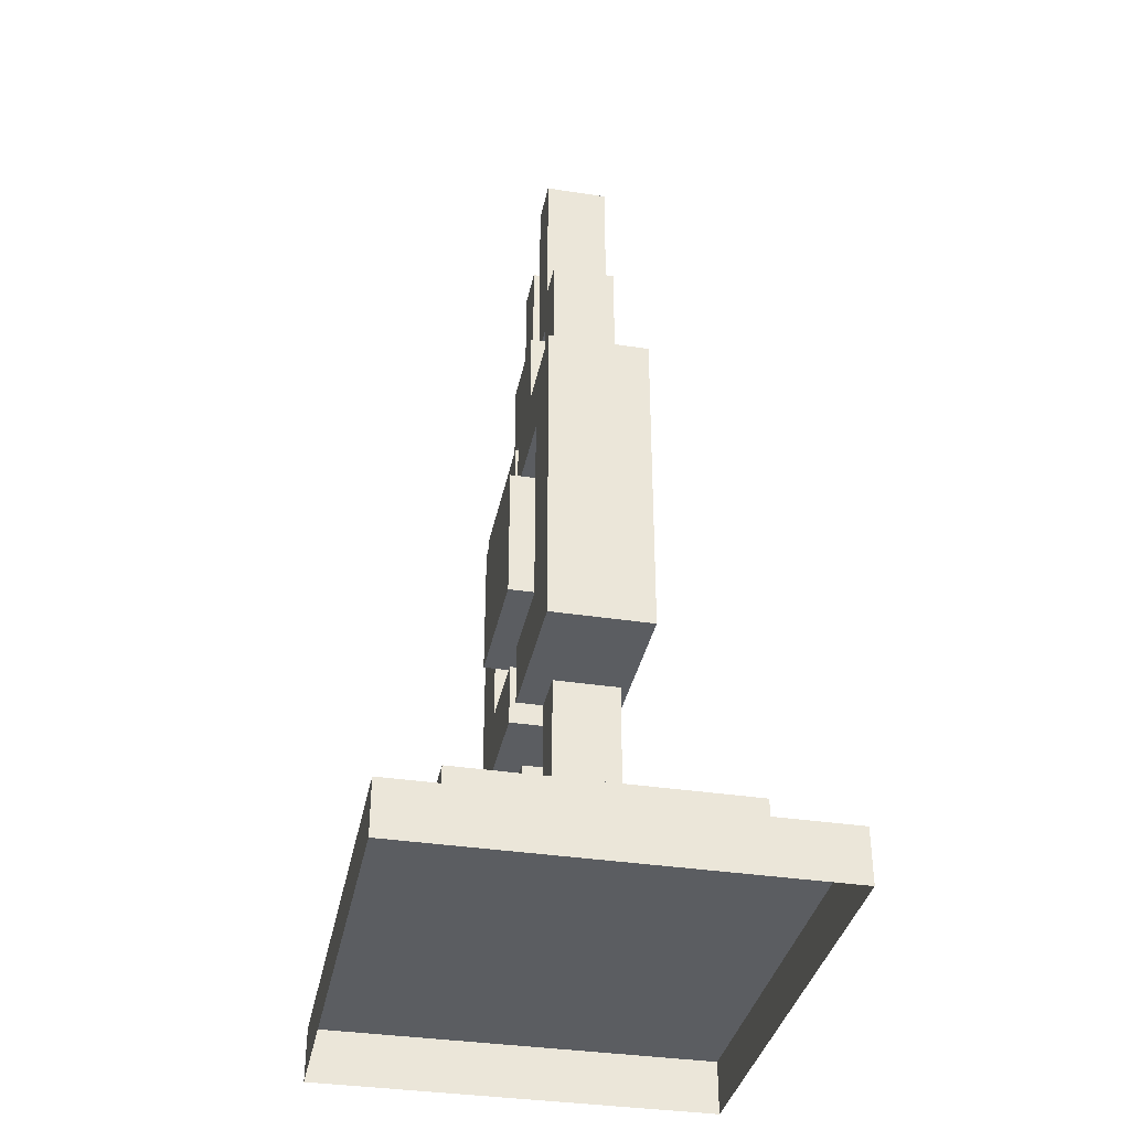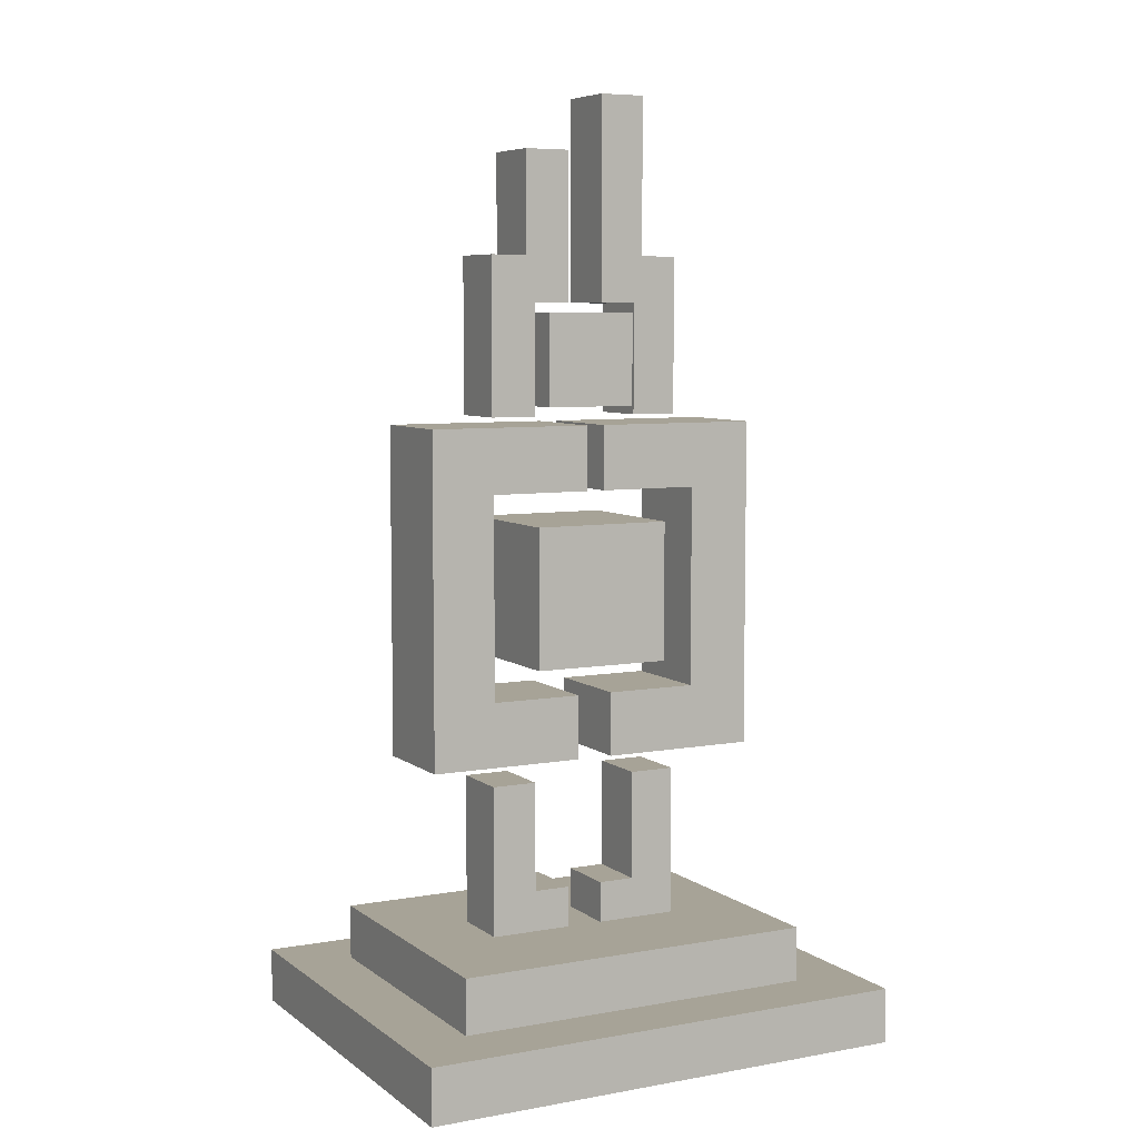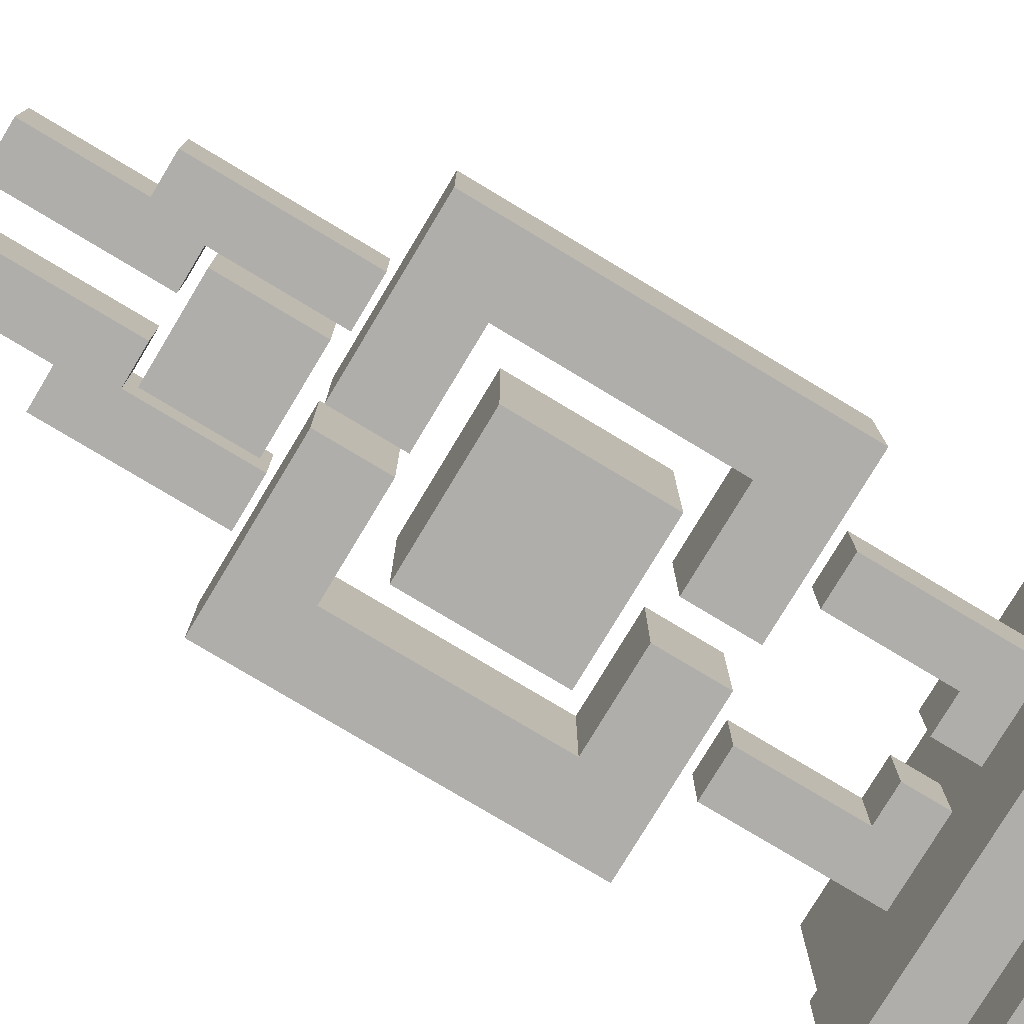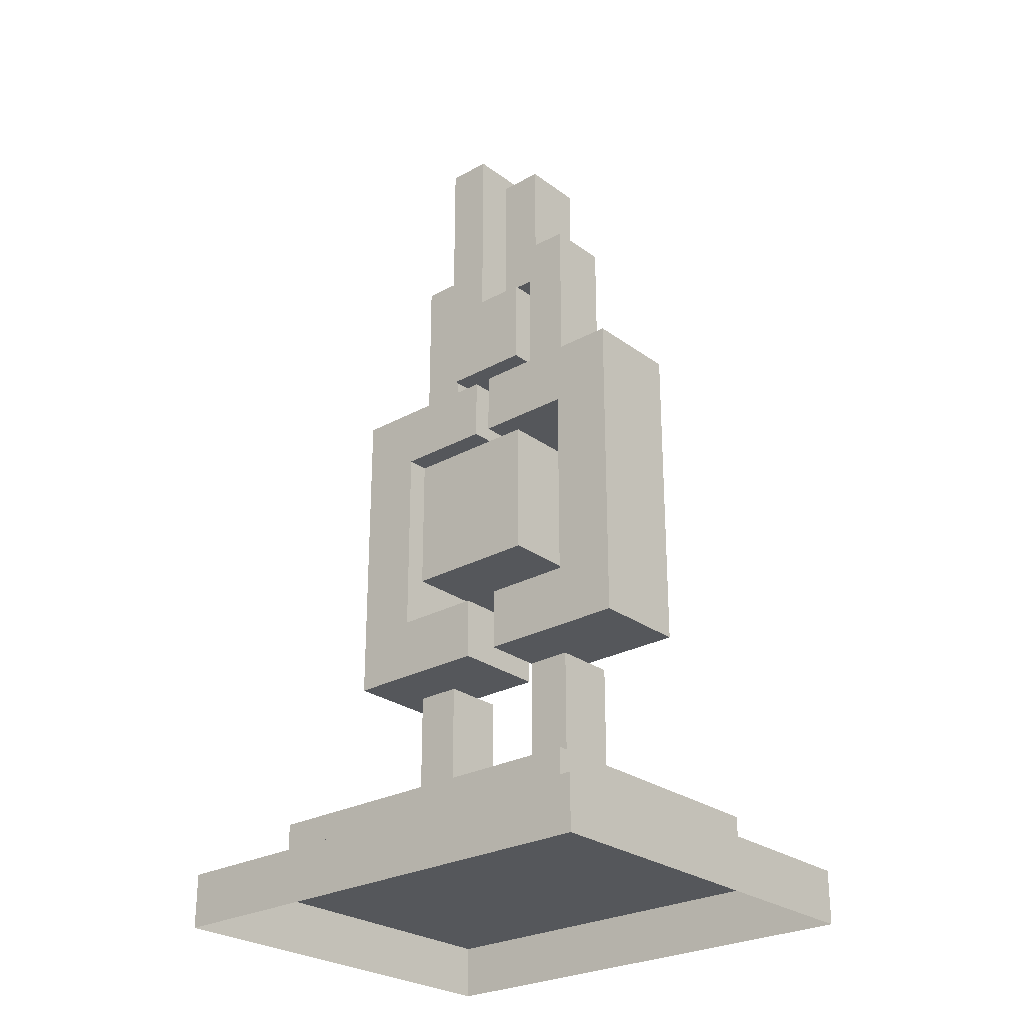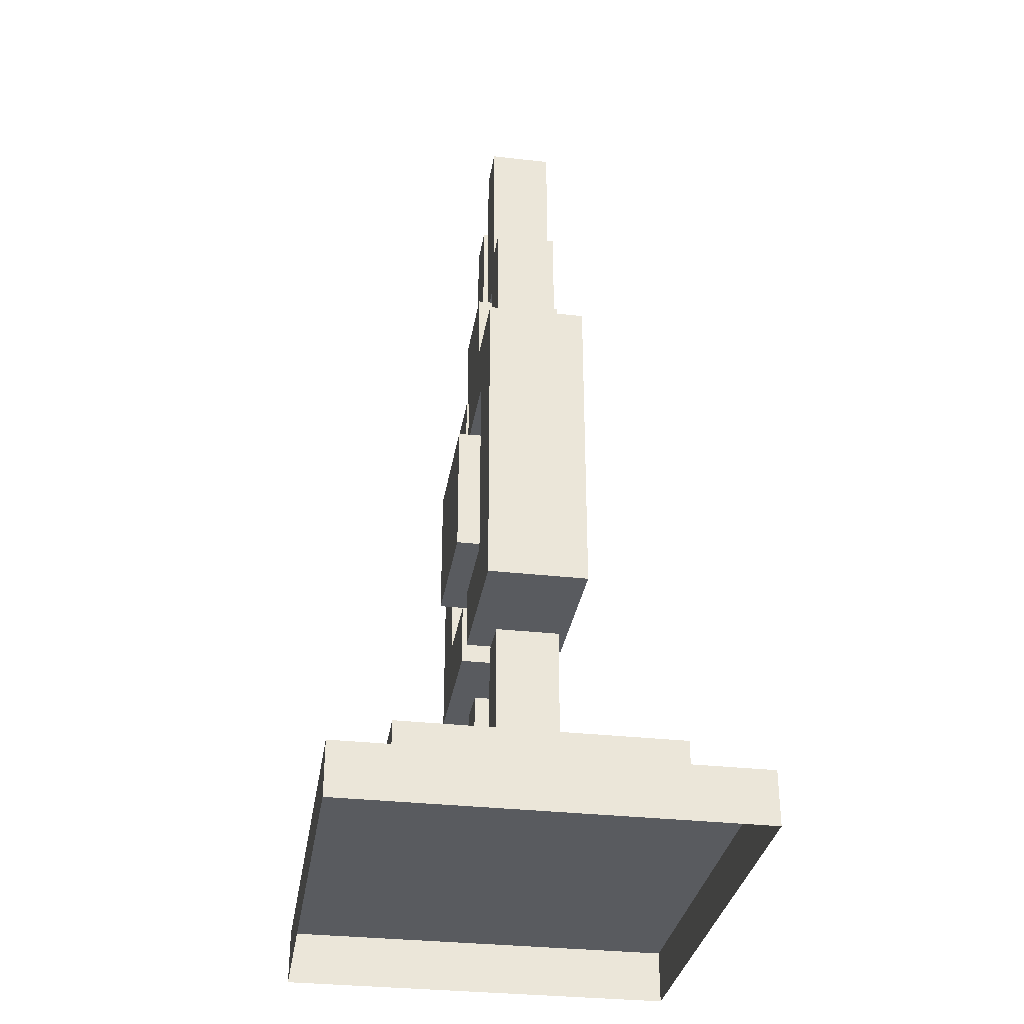
<metadata>
{"format":"obj","ext":"obj","renderer":"f3d","projection":"perspective","resolution":1024,"background":"white","views":[{"elev":-35.9,"azim":78.6,"up":"+Y"},{"elev":6.7,"azim":-27.7,"up":"+Y"},{"elev":-77.9,"azim":-121.0,"up":"+Z"},{"elev":-26.4,"azim":-138.9,"up":"+Y"},{"elev":-32.2,"azim":81.0,"up":"+Y"}]}
</metadata>
<code>
g royale_martian_generator_mesh_lod0
v -0.09379 -0.5181 -0.2579
v -0.09379 -0.8463 -0.2579
v -0.09379 -0.8463 0.2579
v -0.09379 -0.5181 0.2579
v -0.04689 0.5136 0.2579
v -0.04689 0.8418 0.2579
v -0.04689 0.8418 -0.2579
v -0.04689 0.5136 -0.2579
v -0.5627 -0.5181 -0.2579
v -0.09379 -0.5181 -0.2579
v -0.09379 -0.5181 0.2579
v -0.5627 -0.5181 0.2579
v -0.891 -0.8463 0.2579
v -0.5627 -0.5181 0.2579
v -0.09379 -0.5181 0.2579
v -0.09379 -0.8463 0.2579
v -0.5627 0.5136 0.2579
v -0.891 0.8418 0.2579
v -0.04689 0.8418 0.2579
v -0.04689 0.5136 0.2579
v -0.891 0.8418 -0.2579
v -0.04689 0.8418 -0.2579
v -0.04689 0.8418 0.2579
v -0.891 0.8418 0.2579
v -0.5627 -0.5181 0.2579
v -0.5627 0.5136 0.2579
v -0.5627 0.5136 -0.2579
v -0.5627 -0.5181 -0.2579
v -0.5627 0.5136 -0.2579
v -0.5627 0.5136 0.2579
v -0.04689 0.5136 0.2579
v -0.04689 0.5136 -0.2579
v -0.891 -0.8463 -0.2579
v -0.891 0.8418 -0.2579
v -0.891 0.8418 0.2579
v -0.891 -0.8463 0.2579
v -0.891 -0.8463 -0.2579
v -0.891 -0.8463 0.2579
v -0.09379 -0.8463 0.2579
v -0.09379 -0.8463 -0.2579
v -0.891 -0.8463 -0.2579
v -0.09379 -0.8463 -0.2579
v -0.09379 -0.5181 -0.2579
v -0.5627 -0.5181 -0.2579
v -0.5627 0.5136 -0.2579
v -0.891 0.8418 -0.2579
v -0.04689 0.8418 -0.2579
v -0.04689 0.5136 -0.2579
v 0.09379 -0.5181 0.2579
v 0.09379 -0.8463 0.2579
v 0.09379 -0.8463 -0.2579
v 0.09379 -0.5181 -0.2579
v 0.04689 0.5136 0.2579
v 0.04689 0.5136 -0.2579
v 0.04689 0.8418 -0.2579
v 0.04689 0.8418 0.2579
v 0.5627 -0.5181 -0.2579
v 0.5627 -0.5181 0.2579
v 0.09379 -0.5181 0.2579
v 0.09379 -0.5181 -0.2579
v 0.891 -0.8463 0.2579
v 0.09379 -0.8463 0.2579
v 0.09379 -0.5181 0.2579
v 0.5627 -0.5181 0.2579
v 0.5627 0.5136 0.2579
v 0.891 0.8418 0.2579
v 0.04689 0.8418 0.2579
v 0.04689 0.5136 0.2579
v 0.891 0.8418 -0.2579
v 0.891 0.8418 0.2579
v 0.04689 0.8418 0.2579
v 0.04689 0.8418 -0.2579
v 0.5627 -0.5181 0.2579
v 0.5627 -0.5181 -0.2579
v 0.5627 0.5136 -0.2579
v 0.5627 0.5136 0.2579
v 0.5627 0.5136 -0.2579
v 0.04689 0.5136 -0.2579
v 0.04689 0.5136 0.2579
v 0.5627 0.5136 0.2579
v 0.891 -0.8463 -0.2579
v 0.891 -0.8463 0.2579
v 0.891 0.8418 0.2579
v 0.891 0.8418 -0.2579
v 0.891 -0.8463 -0.2579
v 0.09379 -0.8463 -0.2579
v 0.09379 -0.8463 0.2579
v 0.891 -0.8463 0.2579
v 0.891 -0.8463 -0.2579
v 0.5627 -0.5181 -0.2579
v 0.09379 -0.5181 -0.2579
v 0.09379 -0.8463 -0.2579
v 0.5627 0.5136 -0.2579
v 0.891 0.8418 -0.2579
v 0.04689 0.8418 -0.2579
v 0.04689 0.5136 -0.2579
v -0.9445 -2.021 0.7202
v -0.9445 -1.74 0.7202
v 0.9312 -1.74 0.7202
v 0.9312 -2.021 0.7202
v -0.9445 -1.74 0.7202
v -0.9445 -1.74 -0.7335
v 0.9312 -1.74 -0.7335
v 0.9312 -1.74 0.7202
v -1.273 -2.021 -1.062
v -1.273 -2.021 1.048
v -1.273 -2.302 1.048
v -1.273 -2.302 -1.062
v 1.259 -2.021 -1.062
v 1.259 -2.302 -1.062
v 1.259 -2.302 1.048
v 1.259 -2.021 1.048
v -1.273 -2.302 1.048
v -1.273 -2.021 1.048
v 1.259 -2.021 1.048
v 1.259 -2.302 1.048
v -1.273 -2.021 -1.062
v 1.259 -2.021 -1.062
v 1.259 -2.021 1.048
v -1.273 -2.021 1.048
v -0.9445 -2.021 0.7202
v -0.9445 -2.021 -0.7335
v -0.9445 -1.74 -0.7335
v -0.9445 -1.74 0.7202
v 0.9312 -2.021 0.7202
v 0.9312 -1.74 0.7202
v 0.9312 -1.74 -0.7335
v 0.9312 -2.021 -0.7335
v -0.9445 -2.021 -0.7335
v 0.9312 -2.021 -0.7335
v 0.9312 -1.74 -0.7335
v -0.9445 -1.74 -0.7335
v -1.273 -2.302 -1.062
v 1.259 -2.302 -1.062
v 1.259 -2.021 -1.062
v -1.273 -2.021 -1.062
v -0.2411 0.9334 0.2278
v -0.2411 1.402 0.2278
v 0.2278 1.402 0.2278
v 0.2278 0.9334 0.2278
v -0.2411 0.9334 -0.2411
v -0.2411 1.402 -0.2411
v -0.2411 1.402 0.2278
v -0.2411 0.9334 0.2278
v -0.2411 1.402 -0.2411
v 0.2278 1.402 -0.2411
v 0.2278 1.402 0.2278
v -0.2411 1.402 0.2278
v 0.2278 0.9334 0.2278
v 0.2278 1.402 0.2278
v 0.2278 1.402 -0.2411
v 0.2278 0.9334 -0.2411
v -0.2411 0.9334 0.2278
v 0.2278 0.9334 0.2278
v 0.2278 0.9334 -0.2411
v -0.2411 0.9334 -0.2411
v -0.2411 0.9334 -0.2411
v 0.2278 0.9334 -0.2411
v 0.2278 1.402 -0.2411
v -0.2411 1.402 -0.2411
v -0.3631 -0.3609 0.3497
v -0.3631 0.3519 0.3497
v 0.3497 0.3519 0.3497
v 0.3497 -0.3609 0.3497
v 0.3497 -0.3609 0.3497
v 0.3497 0.3519 0.3497
v 0.3497 0.3519 -0.3631
v 0.3497 -0.3609 -0.3631
v -0.3631 -0.3609 0.3497
v 0.3497 -0.3609 0.3497
v 0.3497 -0.3609 -0.3631
v -0.3631 -0.3609 -0.3631
v -0.3631 0.3519 -0.3631
v 0.3497 0.3519 -0.3631
v 0.3497 0.3519 0.3497
v -0.3631 0.3519 0.3497
v -0.3631 -0.3609 0.3497
v -0.3631 -0.3609 -0.3631
v -0.3631 0.3519 -0.3631
v -0.3631 0.3519 0.3497
v -0.3631 -0.3609 -0.3631
v 0.3497 -0.3609 -0.3631
v 0.3497 0.3519 -0.3631
v -0.3631 0.3519 -0.3631
v 0.08712 -1.764 0.1575
v 0.08712 -1.764 -0.1708
v 0.08712 -1.529 -0.1708
v 0.08712 -1.529 0.1575
v 0.2747 -1.529 -0.1708
v 0.2747 -1.529 0.1575
v 0.08712 -1.529 0.1575
v 0.08712 -1.529 -0.1708
v 0.5092 -1.764 0.1575
v 0.08712 -1.764 0.1575
v 0.08712 -1.529 0.1575
v 0.2747 -1.529 0.1575
v 0.5092 -0.9667 0.1575
v 0.2747 -0.9667 0.1575
v 0.5092 -1.764 -0.1708
v 0.2747 -1.529 -0.1708
v 0.08712 -1.529 -0.1708
v 0.08712 -1.764 -0.1708
v 0.5092 -0.9667 -0.1708
v 0.2747 -0.9667 -0.1708
v -0.1005 -1.764 0.1575
v -0.1005 -1.529 0.1575
v -0.1005 -1.529 -0.1708
v -0.1005 -1.764 -0.1708
v -0.288 -1.529 -0.1708
v -0.1005 -1.529 -0.1708
v -0.1005 -1.529 0.1575
v -0.288 -1.529 0.1575
v -0.5225 -1.764 0.1575
v -0.288 -1.529 0.1575
v -0.1005 -1.529 0.1575
v -0.1005 -1.764 0.1575
v -0.5225 -0.9667 0.1575
v -0.288 -0.9667 0.1575
v -0.5225 -1.764 -0.1708
v -0.1005 -1.764 -0.1708
v -0.1005 -1.529 -0.1708
v -0.288 -1.529 -0.1708
v -0.5225 -0.9667 -0.1708
v -0.288 -0.9667 -0.1708
v 0.2747 -1.529 0.1575
v 0.2747 -1.529 -0.1708
v 0.2747 -0.9667 -0.1708
v 0.2747 -0.9667 0.1575
v 0.5092 -0.9667 0.1575
v 0.5092 -0.9667 -0.1708
v 0.5092 -1.764 -0.1708
v 0.5092 -1.764 0.1575
v -0.288 -1.529 0.1575
v -0.288 -0.9667 0.1575
v -0.288 -0.9667 -0.1708
v -0.288 -1.529 -0.1708
v -0.5225 -0.9667 0.1575
v -0.5225 -1.764 0.1575
v -0.5225 -1.764 -0.1708
v -0.5225 -0.9667 -0.1708
v 0.2747 -0.9667 0.1575
v 0.2747 -0.9667 -0.1708
v 0.5092 -0.9667 -0.1708
v 0.5092 -0.9667 0.1575
v -0.5225 -0.9667 0.1575
v -0.5225 -0.9667 -0.1708
v -0.288 -0.9667 -0.1708
v -0.288 -0.9667 0.1575
v 0.3216 1.684 -0.1708
v 0.3216 1.684 0.1575
v 0.3216 2.481 0.1575
v 0.3216 2.481 -0.1708
v 0.3216 2.481 0.1575
v 0.08712 2.481 0.1575
v 0.08712 2.481 -0.1708
v 0.3216 2.481 -0.1708
v 0.2747 0.8865 0.1575
v 0.2747 0.8865 -0.1708
v 0.2747 1.449 -0.1708
v 0.2747 1.449 0.1575
v 0.5092 0.8865 0.1575
v 0.2747 0.8865 0.1575
v 0.2747 1.449 0.1575
v 0.5092 1.684 0.1575
v 0.3216 1.684 0.1575
v 0.08712 1.449 0.1575
v 0.3216 2.481 0.1575
v 0.08712 2.481 0.1575
v 0.5092 1.684 0.1575
v 0.5092 1.684 -0.1708
v 0.5092 0.8865 -0.1708
v 0.5092 0.8865 0.1575
v 0.5092 1.684 0.1575
v 0.3216 1.684 0.1575
v 0.3216 1.684 -0.1708
v 0.5092 1.684 -0.1708
v 0.08712 2.481 -0.1708
v 0.08712 2.481 0.1575
v 0.08712 1.449 0.1575
v 0.08712 1.449 -0.1708
v 0.2747 1.449 0.1575
v 0.2747 1.449 -0.1708
v 0.08712 1.449 -0.1708
v 0.08712 1.449 0.1575
v 0.5092 0.8865 -0.1708
v 0.5092 1.684 -0.1708
v 0.2747 1.449 -0.1708
v 0.2747 0.8865 -0.1708
v 0.3216 1.684 -0.1708
v 0.08712 1.449 -0.1708
v 0.3216 2.481 -0.1708
v 0.08712 2.481 -0.1708
v -0.3349 1.684 -0.1708
v -0.3349 2.199 -0.1708
v -0.3349 2.199 0.1575
v -0.3349 1.684 0.1575
v -0.3349 2.199 0.1575
v -0.3349 2.199 -0.1708
v -0.1005 2.199 -0.1708
v -0.1005 2.199 0.1575
v -0.288 0.8865 0.1575
v -0.288 1.449 0.1575
v -0.288 1.449 -0.1708
v -0.288 0.8865 -0.1708
v -0.5225 0.8865 0.1575
v -0.5225 1.684 0.1575
v -0.288 1.449 0.1575
v -0.288 0.8865 0.1575
v -0.3349 1.684 0.1575
v -0.1005 1.449 0.1575
v -0.3349 2.199 0.1575
v -0.1005 2.199 0.1575
v -0.5225 1.684 0.1575
v -0.5225 0.8865 0.1575
v -0.5225 0.8865 -0.1708
v -0.5225 1.684 -0.1708
v -0.5225 1.684 0.1575
v -0.5225 1.684 -0.1708
v -0.3349 1.684 -0.1708
v -0.3349 1.684 0.1575
v -0.1005 2.199 -0.1708
v -0.1005 1.449 -0.1708
v -0.1005 1.449 0.1575
v -0.1005 2.199 0.1575
v -0.288 1.449 0.1575
v -0.1005 1.449 0.1575
v -0.1005 1.449 -0.1708
v -0.288 1.449 -0.1708
v -0.5225 0.8865 -0.1708
v -0.288 0.8865 -0.1708
v -0.288 1.449 -0.1708
v -0.5225 1.684 -0.1708
v -0.3349 1.684 -0.1708
v -0.1005 1.449 -0.1708
v -0.3349 2.199 -0.1708
v -0.1005 2.199 -0.1708
g royale_martian_generator_mesh_lod0_0
f 3 2 1
f 4 3 1
f 7 6 5
f 8 7 5
f 11 10 9
f 12 11 9
f 15 14 13
f 16 15 13
f 14 17 13
f 17 18 13
f 18 17 19
f 17 20 19
f 23 22 21
f 24 23 21
f 27 26 25
f 28 27 25
f 31 30 29
f 32 31 29
f 35 34 33
f 36 35 33
f 39 38 37
f 40 39 37
f 43 42 41
f 44 43 41
f 45 44 41
f 46 45 41
f 45 46 47
f 48 45 47
f 51 50 49
f 52 51 49
f 55 54 53
f 56 55 53
f 59 58 57
f 60 59 57
f 63 62 61
f 64 63 61
f 65 64 61
f 66 65 61
f 65 66 67
f 68 65 67
f 71 70 69
f 72 71 69
f 75 74 73
f 76 75 73
f 79 78 77
f 80 79 77
f 83 82 81
f 84 83 81
f 87 86 85
f 88 87 85
f 91 90 89
f 92 91 89
f 90 93 89
f 93 94 89
f 94 93 95
f 93 96 95
f 99 98 97
f 100 99 97
f 103 102 101
f 104 103 101
f 107 106 105
f 108 107 105
f 111 110 109
f 112 111 109
f 115 114 113
f 116 115 113
f 119 118 117
f 120 119 117
f 123 122 121
f 124 123 121
f 127 126 125
f 128 127 125
f 131 130 129
f 132 131 129
f 135 134 133
f 136 135 133
f 139 138 137
f 140 139 137
f 143 142 141
f 144 143 141
f 147 146 145
f 148 147 145
f 151 150 149
f 152 151 149
f 155 154 153
f 156 155 153
f 159 158 157
f 160 159 157
f 163 162 161
f 164 163 161
f 167 166 165
f 168 167 165
f 171 170 169
f 172 171 169
f 175 174 173
f 176 175 173
f 179 178 177
f 180 179 177
f 183 182 181
f 184 183 181
f 187 186 185
f 188 187 185
f 191 190 189
f 192 191 189
f 195 194 193
f 196 195 193
f 196 193 197
f 198 196 197
f 201 200 199
f 202 201 199
f 199 200 203
f 200 204 203
f 207 206 205
f 208 207 205
f 211 210 209
f 212 211 209
f 215 214 213
f 216 215 213
f 213 214 217
f 214 218 217
f 221 220 219
f 222 221 219
f 222 219 223
f 224 222 223
f 227 226 225
f 228 227 225
f 231 230 229
f 232 231 229
f 235 234 233
f 236 235 233
f 239 238 237
f 240 239 237
f 243 242 241
f 244 243 241
f 247 246 245
f 248 247 245
f 251 250 249
f 252 251 249
f 255 254 253
f 256 255 253
f 259 258 257
f 260 259 257
f 263 262 261
f 264 263 261
f 264 265 263
f 265 266 263
f 265 267 266
f 267 268 266
f 271 270 269
f 272 271 269
f 275 274 273
f 276 275 273
f 279 278 277
f 280 279 277
f 283 282 281
f 284 283 281
f 287 286 285
f 288 287 285
f 289 286 287
f 290 289 287
f 291 289 290
f 292 291 290
f 295 294 293
f 296 295 293
f 299 298 297
f 300 299 297
f 303 302 301
f 304 303 301
f 307 306 305
f 308 307 305
f 309 306 307
f 310 309 307
f 311 309 310
f 312 311 310
f 315 314 313
f 316 315 313
f 319 318 317
f 320 319 317
f 323 322 321
f 324 323 321
f 327 326 325
f 328 327 325
f 331 330 329
f 332 331 329
f 332 333 331
f 333 334 331
f 333 335 334
f 335 336 334

</code>
